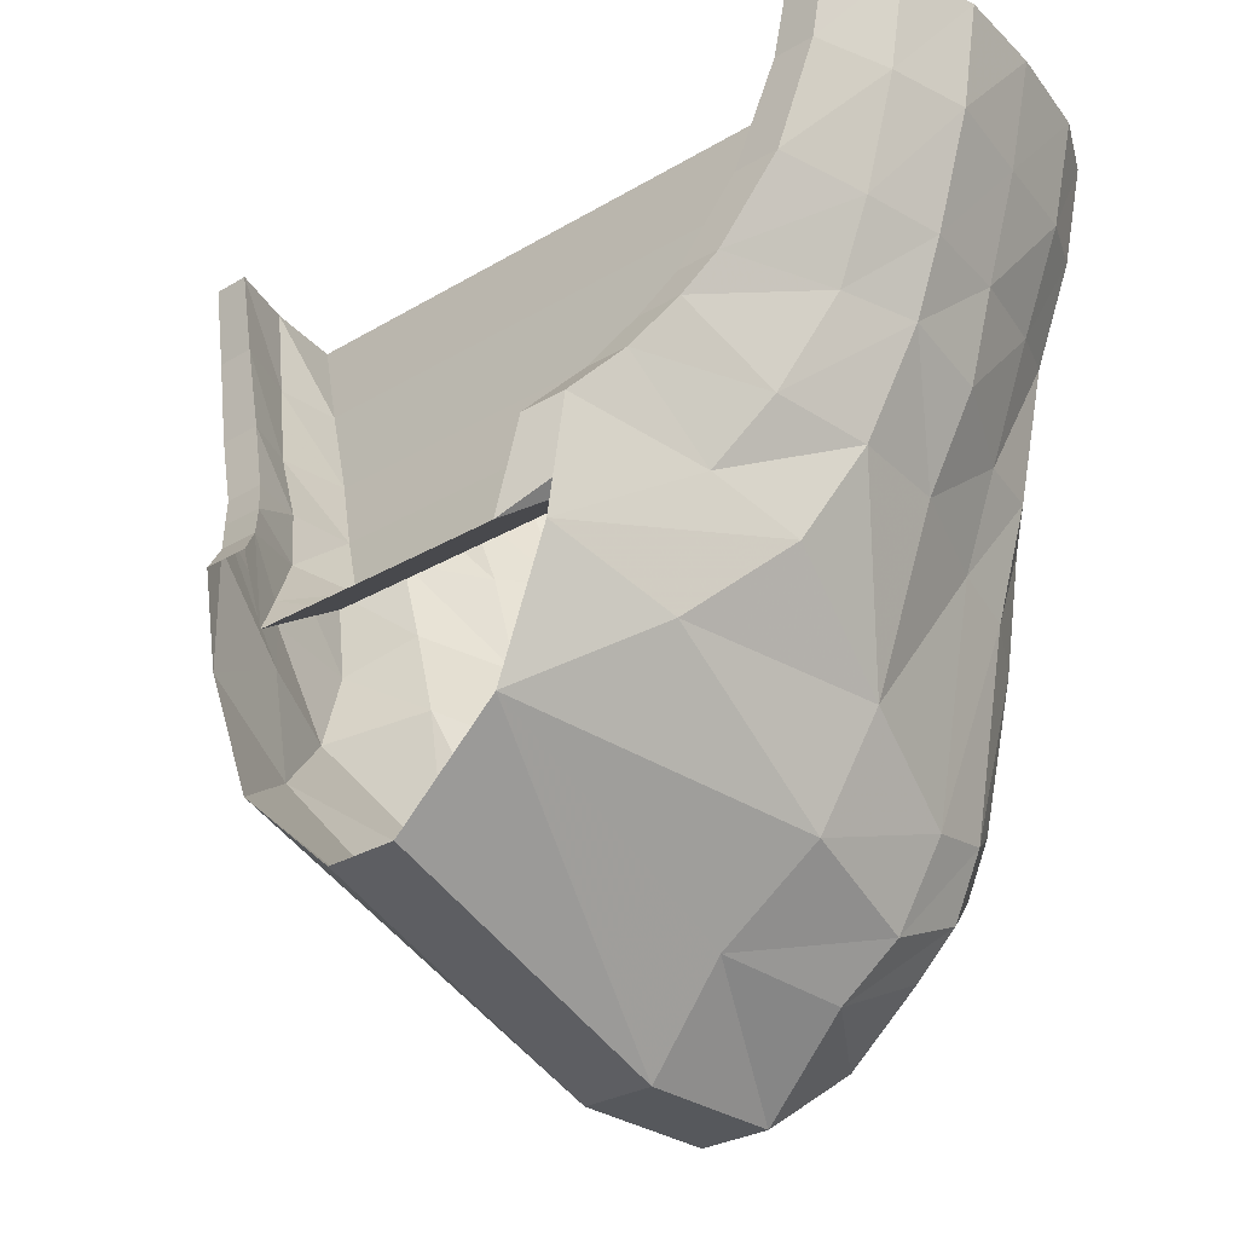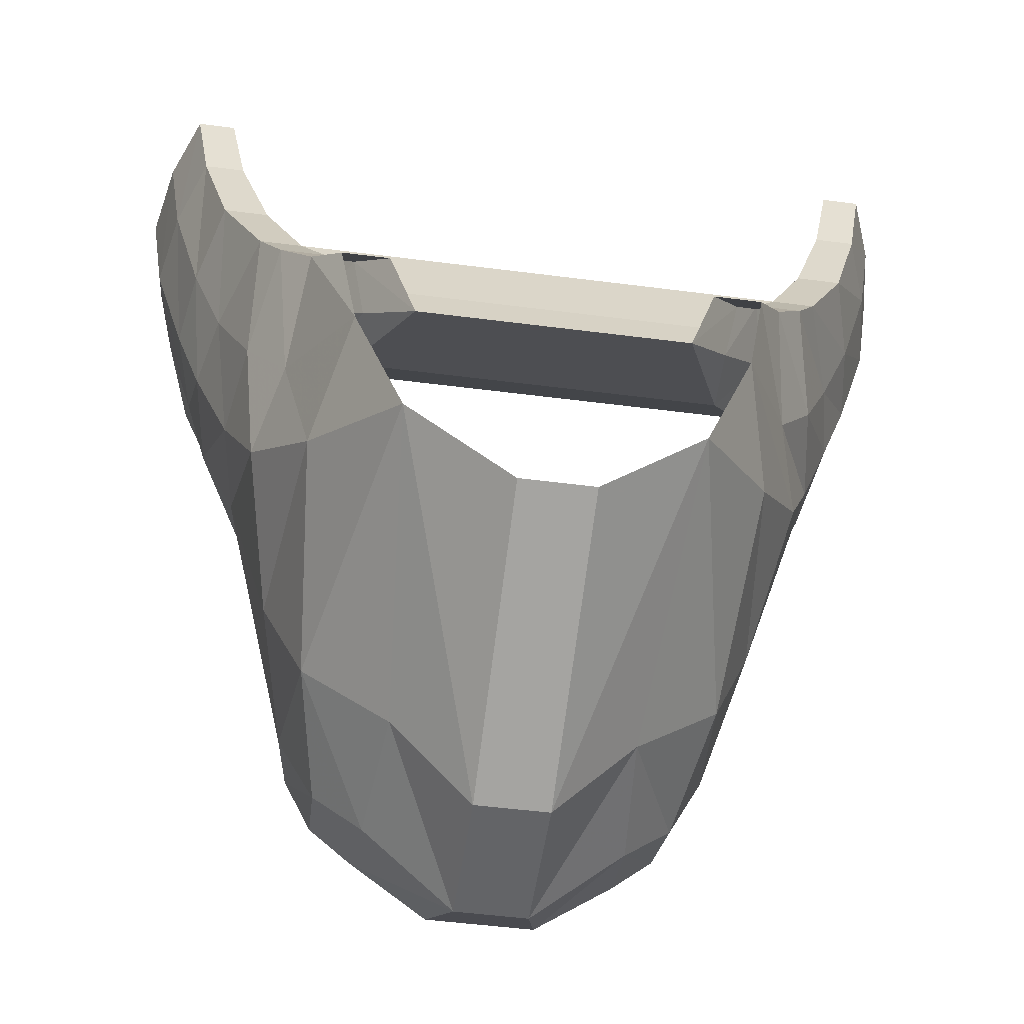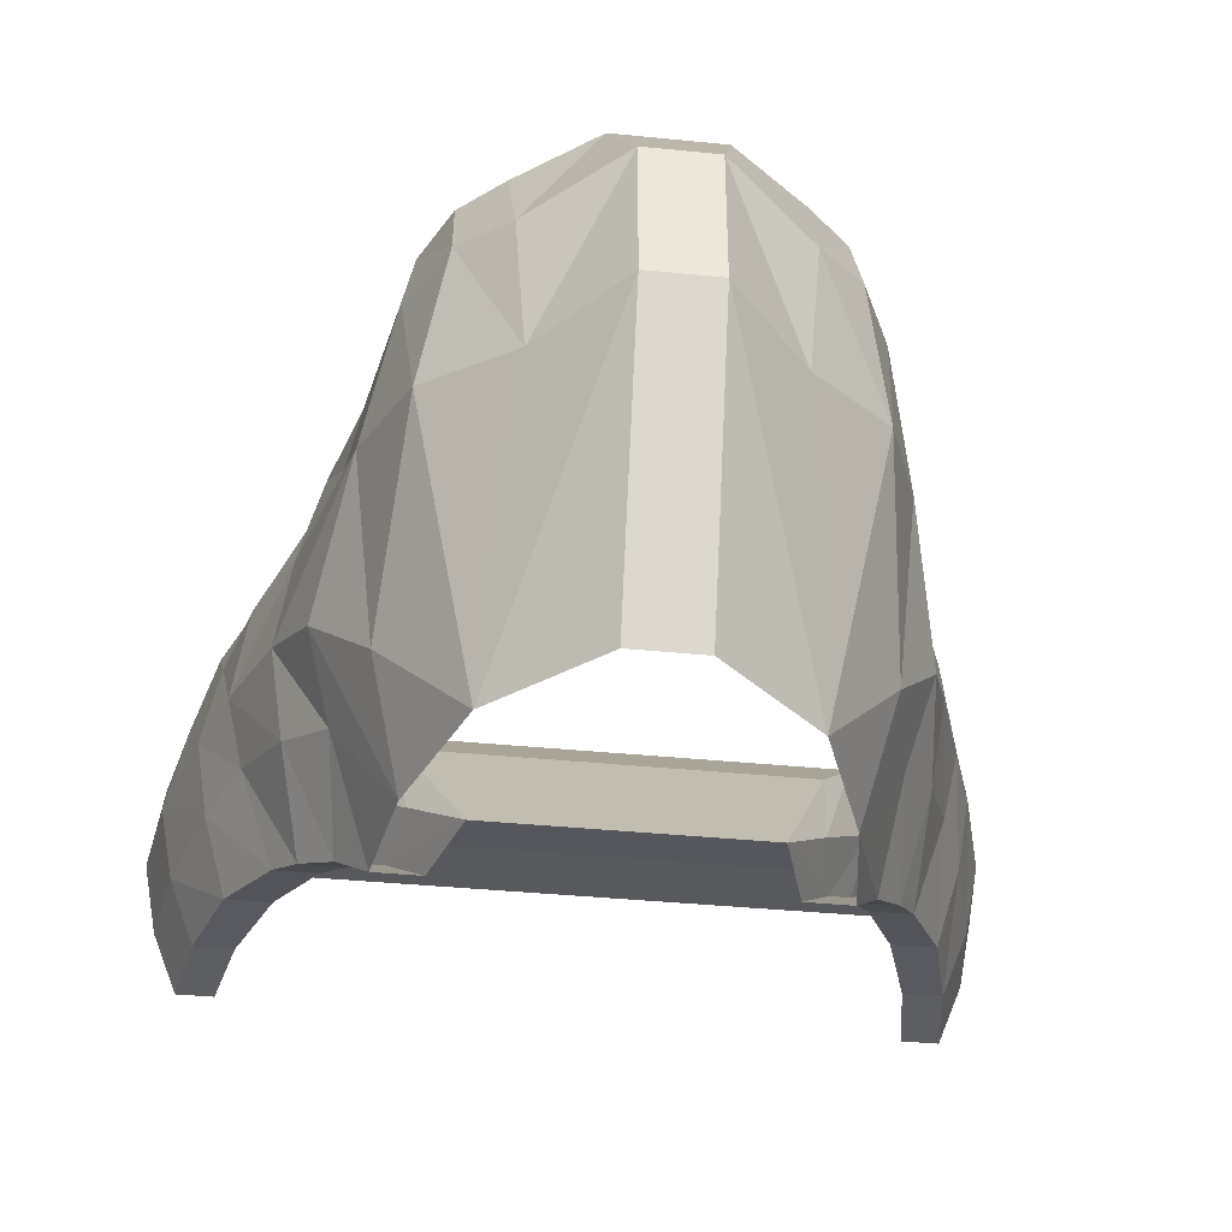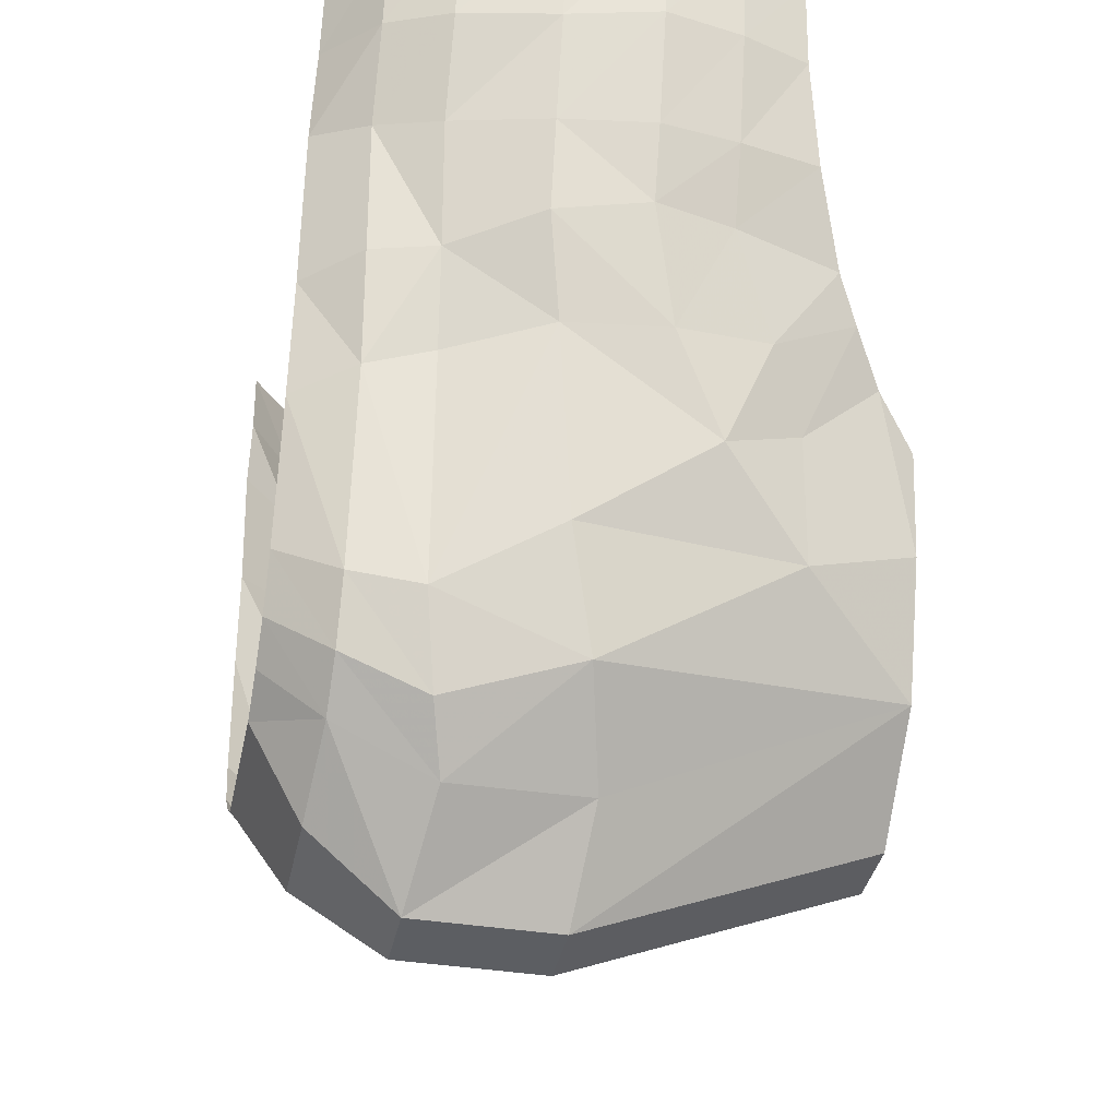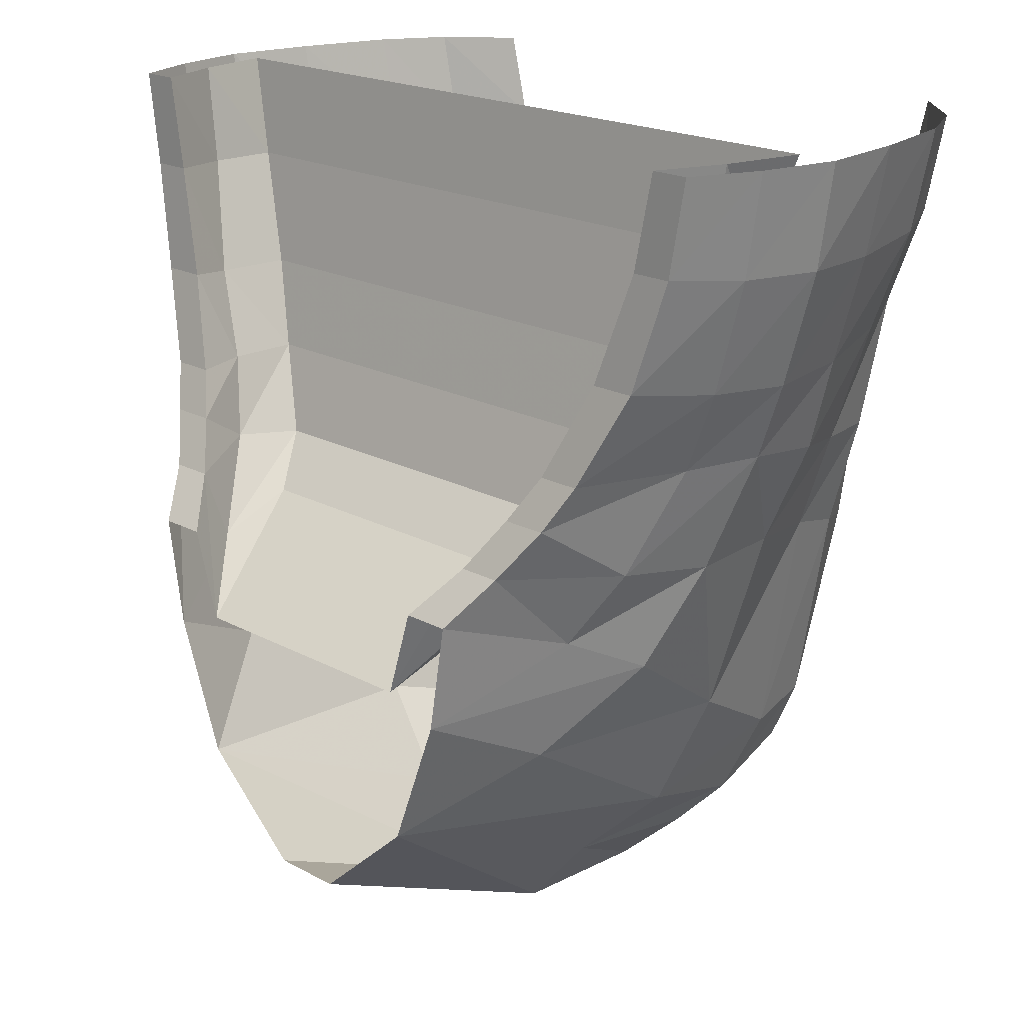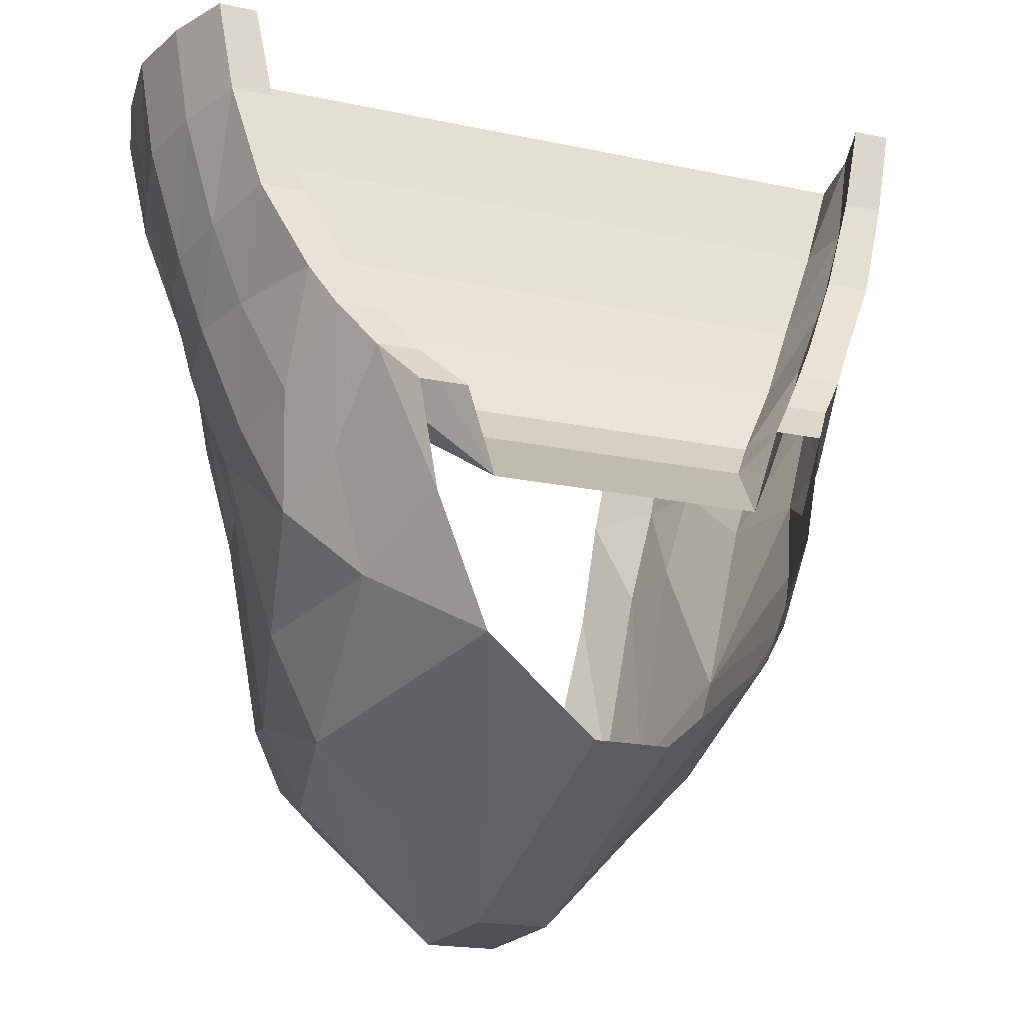
<metadata>
{"format":"obj","ext":"obj","renderer":"f3d","projection":"perspective","resolution":1024,"background":"white","views":[{"elev":-28.2,"azim":42.2,"up":"+Z"},{"elev":-51.2,"azim":-8.0,"up":"+Z"},{"elev":-39.1,"azim":172.9,"up":"+Y"},{"elev":-37.9,"azim":-101.6,"up":"+Z"},{"elev":19.2,"azim":45.8,"up":"+Z"},{"elev":-19.3,"azim":-21.9,"up":"+Z"}]}
</metadata>
<code>
v 0.5 -1.266 0.5
v 0.9219 -1.266 0.5
v 1.047 -1.188 0.7891
v 0.5 -1.188 0.7891
v -0.5 -1.266 0.5
v -0.7656 -1.367 0.2188
v 0.7656 -1.367 0.2188
v 0.9219 -1.508 0.5
v 1.062 -1.445 0.7891
v 1.211 -1.344 1.164
v 1.203 -1.109 1.164
v 1.266 -1.328 1.5
v 1.32 -1.055 1.5
v 1.211 -1.109 1.164
v 0.5 -1.109 1.164
v -0.5 -1.188 0.7891
v -0.9219 -1.266 0.5
v -0.8125 -1.594 0.2422
v -0.625 -1.812 -0.03906
v -0.6484 -1.531 0.05469
v 0.6484 -1.531 0.05469
v 0.8125 -1.594 0.2422
v 0.8594 -1.703 0.5
v 1 -1.617 0.8125
v 1.117 -1.57 1.18
v 1.18 -1.562 1.5
v 0.5 -1.055 1.5
v -0.5 -1.109 1.164
v -1.047 -1.188 0.7891
v -1.062 -1.445 0.7891
v -0.9219 -1.508 0.5
v -0.7734 -1.773 0.3516
v -0.6719 -1.867 0.1875
v -0.4609 -2 -0.2656
v 0.4609 -2 -0.2656
v 0.625 -1.812 -0.03906
v 0.7734 -1.773 0.3516
v 1.008 -1.703 0.5
v 1.156 -1.617 0.8125
v 1.258 -1.57 1.18
v 1.312 -1.562 1.5
v -0.5 -1.055 1.5
v -1.211 -1.109 1.164
v 0.5547 -2 0.03125
v 0.6719 -1.867 0.1875
v 0.9297 -1.773 0.3516
v 1.133 -1.328 0.5
v 1.242 -1.328 0.7734
v 1.352 -1.328 1.156
v 1.406 -1.328 1.5
v -0.5547 -2 0.03125
v -0.7188 -2 0.03125
v -0.8203 -1.867 0.1875
v -0.6562 -2 -0.3359
v -0.8672 -1.586 -0.09375
v -0.7656 -1.609 -0.5156
v -0.4844 -2 -0.7812
v -0.7031 -0.9531 -0.9141
v -0.4062 -1.031 -1.195
v -0.125 -1 -1.5
v -0.125 -2 -1.094
v 0.125 -1 -1.5
v 0.125 -2 -1.094
v 0.4844 -2 -0.7812
v 0.4062 -1.031 -1.195
v 0.7031 -0.9531 -0.9141
v 0.7656 -1.609 -0.5156
v 0.6562 -2 -0.3359
v 0.9531 -1.312 -0.2266
v 0.8672 -1.586 -0.09375
v 0.7188 -2 0.03125
v 0.8203 -1.867 0.1875
v 1.008 -1.469 0.1484
v 1.195 -1.055 0.5
v 1.289 -1.055 0.7578
v 1.406 -1.055 1.148
v 1.461 -1.055 1.5
v -0.8594 -1.703 0.5
v -0.9297 -1.773 0.3516
v -1.32 -1.055 1.5
v -1.008 -1.703 0.5
v -1.008 -1.469 0.1484
v 1.227 -0.1797 1.5
v 1.344 -0.3984 1.5
v 1.266 -0.3984 1.148
v 1.156 -0.1797 1.172
v 1.016 0 1.5
v 0.9453 0 1.211
v 1.023 -0.1797 0.8359
v 0.8828 0.007812 0.8906
v 0.7734 0 0.3516
v 0.9375 -0.1953 0.375
v 0.8359 -0.2109 -0.007812
v 0.7109 0 -0.0625
v 0.7109 -0.2109 -0.7031
v 0.5938 0 -0.5703
v 0.6094 -0.2109 -0.9219
v 0.5078 0 -0.7578
v 0.4609 -0.2109 -1.062
v 0.3906 0 -0.8672
v 0.25 0 -0.9609
v 0.1875 -0.1875 -1.266
v -0.1875 -0.1875 -1.266
v -0.25 0 -0.9609
v -0.4609 -0.2109 -1.062
v -0.3906 0 -0.8672
v -0.5078 0 -0.7578
v -0.6094 -0.2109 -0.9219
v -0.5938 0 -0.5703
v -0.7109 -0.2109 -0.7031
v -0.7109 0 -0.0625
v -0.8359 -0.2109 -0.007812
v -0.7734 0 0.3516
v -0.9375 -0.1953 0.375
v -1.023 -0.1797 0.8359
v -0.8828 0.007812 0.8906
v -1.156 -0.1797 1.172
v -0.9453 0 1.211
v -1.227 -0.1797 1.5
v -1.016 0 1.5
v 1.125 -0.3984 0.7969
v 0.9922 -0.4219 0.3828
v 0.8828 -0.4375 0.04688
v 0.75 -0.4531 -0.75
v 0.6172 -0.5 -1.047
v 0.4453 -0.5547 -1.227
v 0.125 -0.5 -1.5
v -0.125 -0.5 -1.5
v -0.4453 -0.5547 -1.227
v -0.6172 -0.5 -1.047
v -0.75 -0.4531 -0.75
v -0.8828 -0.4375 0.04688
v -0.9922 -0.4219 0.3828
v -1.125 -0.3984 0.7969
v -1.266 -0.3984 1.148
v -1.344 -0.3984 1.5
v 1.422 -0.7344 1.5
v 1.344 -0.7344 1.133
v 1.234 -0.7344 0.7656
v 1.148 -0.7344 0.4531
v 1.016 -0.7891 0.1094
v 0.8516 -0.8594 -0.5234
v -0.8516 -0.8594 -0.5234
v -1.016 -0.7891 0.1094
v -1.148 -0.7344 0.4531
v -1.234 -0.7344 0.7656
v -1.344 -0.7344 1.133
v -1.422 -0.7344 1.5
v 1.062 -1.141 0.1094
v -1.18 -1.562 1.5
v -1.312 -1.562 1.5
v -1.258 -1.57 1.18
v -1.117 -1.57 1.18
v -1.211 -1.344 1.164
v -1.266 -1.328 1.5
v -1.203 -1.109 1.164
v -1 -1.617 0.8125
v -1.156 -1.617 0.8125
v -1.242 -1.328 0.7734
v -1.133 -1.328 0.5
v -1.062 -1.141 0.1094
v -0.9531 -1.312 -0.2266
v -1.406 -1.055 1.148
v -1.352 -1.328 1.156
v -1.406 -1.328 1.5
v -1.461 -1.055 1.5
v -1.289 -1.055 0.7578
v -1.195 -1.055 0.5
v -1.5 0 -0.5
v -1.5 0 -0.5
v -1.5 0 -0.5
v -1.5 0 -0.5
v -1.5 0 -0.5
v -1.5 0 -0.5
v -1.5 0 -0.5
v -1.5 0 -0.5
v -1.5 0 -0.5
v -1.5 0 -0.5
v -1.5 0 -0.5
v -1.5 0 -0.5
v -1.5 0 -0.5
v -1.5 0 -0.5
v -1.5 0 -0.5
v -1.5 0 -0.5
v -1.5 0 -0.5
v -1.5 0 -0.5
v -1.5 0 -0.5
v -1.5 0 -0.5
v -1.5 0 -0.5
v -1.5 0 -0.5
v -1.5 0 -0.5
v -1.5 0 -0.5
v -1.5 0 -0.5
v -1.5 0 -0.5
v -1.5 0 -0.5
v -1.5 0 -0.5
v -1.5 0 -0.5
v -1.5 0 -0.5
v -1.5 0 -0.5
v -1.5 0 -0.5
f 1 2 3
f 1 3 4
f 1 4 5
f 1 5 6
f 1 6 7
f 1 7 2
f 4 3 14
f 4 14 15
f 4 15 16
f 4 16 5
f 5 16 17
f 5 17 6
f 6 20 7
f 7 20 21
f 15 14 13
f 15 13 27
f 15 27 28
f 15 28 16
f 16 28 29
f 16 29 17
f 20 34 21
f 21 34 35
f 28 27 42
f 28 42 43
f 28 43 29
f 54 55 56
f 54 56 57
f 64 67 68
f 68 67 69
f 68 69 70
f 47 73 74
f 47 74 75
f 47 75 48
f 48 75 76
f 48 76 49
f 49 76 77
f 49 77 50
f 42 80 43
f 83 86 87
f 87 86 88
f 88 86 89
f 88 89 90
f 90 89 91
f 91 89 92
f 91 92 93
f 91 93 94
f 94 93 95
f 94 95 96
f 96 95 97
f 96 97 98
f 98 97 99
f 98 99 100
f 106 105 107
f 107 105 108
f 107 108 109
f 109 108 110
f 109 110 111
f 111 110 112
f 111 112 113
f 113 112 114
f 113 114 115
f 113 115 116
f 116 115 117
f 116 117 118
f 118 117 119
f 118 119 120
f 84 137 138
f 84 138 85
f 85 138 139
f 85 139 121
f 121 139 140
f 121 140 122
f 122 140 141
f 122 141 123
f 123 141 142
f 123 142 124
f 124 142 66
f 124 66 125
f 125 66 65
f 125 65 126
f 129 59 58
f 129 58 130
f 130 58 131
f 131 58 143
f 131 143 144
f 131 144 132
f 132 144 133
f 133 144 145
f 133 145 146
f 133 146 134
f 134 146 147
f 134 147 135
f 135 147 148
f 135 148 136
f 74 73 149
f 149 73 70
f 149 70 69
f 82 160 161
f 82 161 162
f 82 162 55
f 55 162 56
f 163 164 165
f 163 165 166
f 163 167 164
f 164 167 159
f 168 160 159
f 168 159 167
f 168 161 160
f 2 7 8
f 2 8 9
f 2 9 3
f 3 9 10
f 3 10 11
f 11 10 12
f 11 12 13
f 6 17 18
f 6 18 19
f 6 19 20
f 7 21 22
f 7 22 8
f 8 22 23
f 8 23 24
f 8 24 9
f 9 24 25
f 9 25 10
f 10 25 26
f 10 26 12
f 17 29 30
f 17 30 31
f 17 31 18
f 18 31 32
f 18 32 33
f 18 33 19
f 19 33 34
f 19 34 20
f 21 35 36
f 21 36 22
f 22 36 37
f 22 37 23
f 35 44 45
f 35 45 36
f 36 45 37
f 33 51 34
f 31 78 32
f 150 153 154
f 150 154 155
f 155 154 156
f 155 156 80
f 157 78 31
f 157 31 30
f 157 30 153
f 154 30 29
f 154 29 156
f 154 153 30
f 23 37 38
f 23 38 39
f 23 39 24
f 24 39 40
f 24 40 25
f 25 40 41
f 25 41 26
f 37 45 46
f 37 46 38
f 51 33 52
f 52 33 53
f 61 60 62
f 61 62 63
f 71 72 44
f 44 72 45
f 45 72 46
f 32 78 79
f 32 79 53
f 32 53 33
f 78 81 79
f 101 102 103
f 101 103 104
f 102 127 128
f 102 128 103
f 127 62 60
f 127 60 128
f 150 151 152
f 150 152 153
f 157 158 81
f 157 81 78
f 157 153 158
f 158 153 152
f 38 46 47
f 38 47 48
f 38 48 39
f 39 48 49
f 39 49 40
f 40 49 50
f 40 50 41
f 52 53 54
f 54 53 55
f 57 56 58
f 57 58 59
f 64 65 66
f 64 66 67
f 68 70 71
f 71 70 72
f 46 72 73
f 46 73 47
f 79 81 82
f 79 82 55
f 79 55 53
f 83 84 85
f 83 85 86
f 86 85 121
f 86 121 89
f 89 121 122
f 89 122 92
f 92 122 123
f 92 123 93
f 93 123 124
f 93 124 95
f 95 124 125
f 95 125 97
f 97 125 126
f 97 126 99
f 105 129 108
f 108 129 130
f 108 130 110
f 110 130 131
f 110 131 112
f 112 131 132
f 112 132 133
f 112 133 114
f 114 133 115
f 115 133 134
f 115 134 135
f 115 135 117
f 117 135 136
f 117 136 119
f 74 149 141
f 74 141 140
f 74 140 139
f 74 139 75
f 75 139 138
f 75 138 76
f 76 138 137
f 76 137 77
f 149 69 142
f 149 142 141
f 66 142 67
f 67 142 69
f 158 152 159
f 158 159 160
f 158 160 81
f 81 160 82
f 56 162 143
f 56 143 58
f 163 166 147
f 163 147 146
f 163 146 167
f 164 159 152
f 164 152 151
f 164 151 165
f 168 167 146
f 168 146 145
f 168 145 161
f 147 166 148
f 161 145 144
f 161 144 162
f 162 144 143
f 73 72 70
f 57 59 60
f 57 60 61
f 63 62 64
f 64 62 65
f 100 99 101
f 101 99 102
f 104 103 105
f 104 105 106
f 99 126 102
f 102 126 127
f 103 128 105
f 105 128 129
f 126 65 127
f 127 65 62
f 128 60 59
f 128 59 129

</code>
